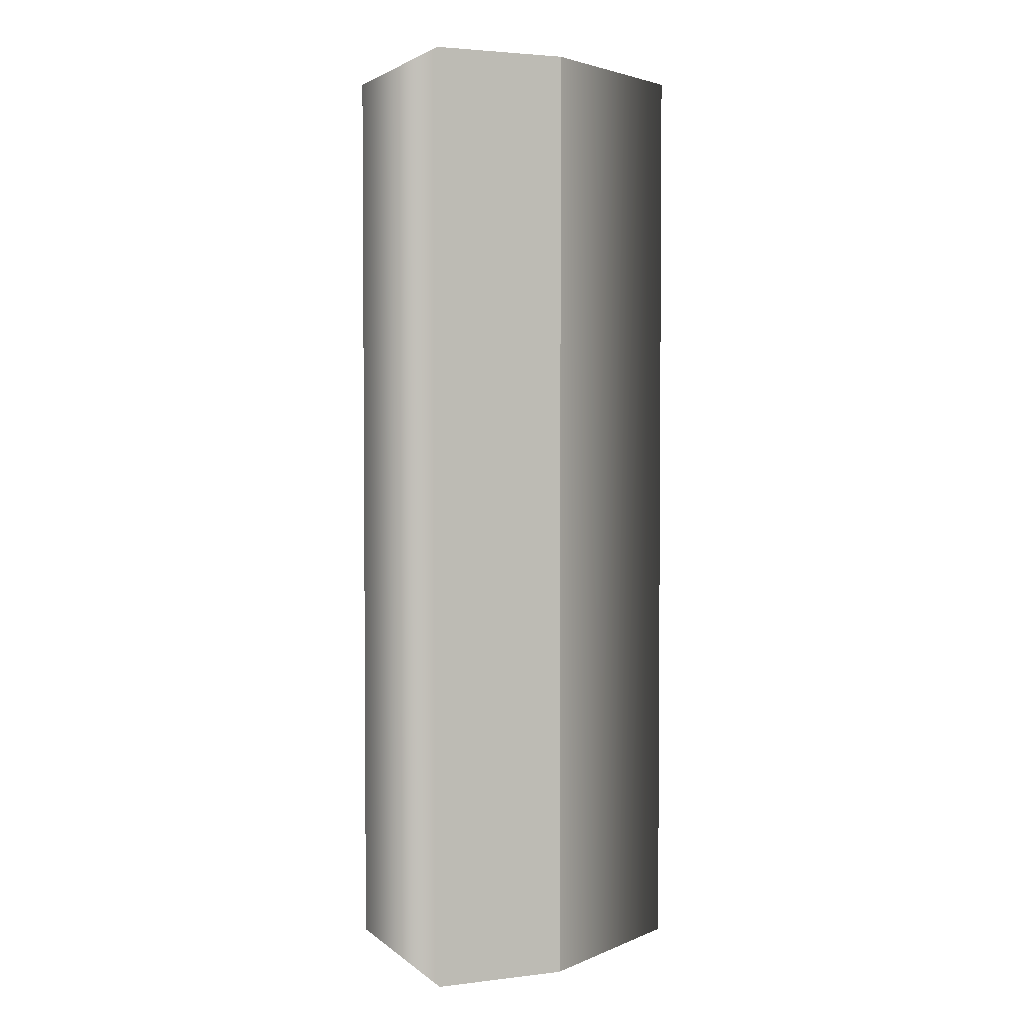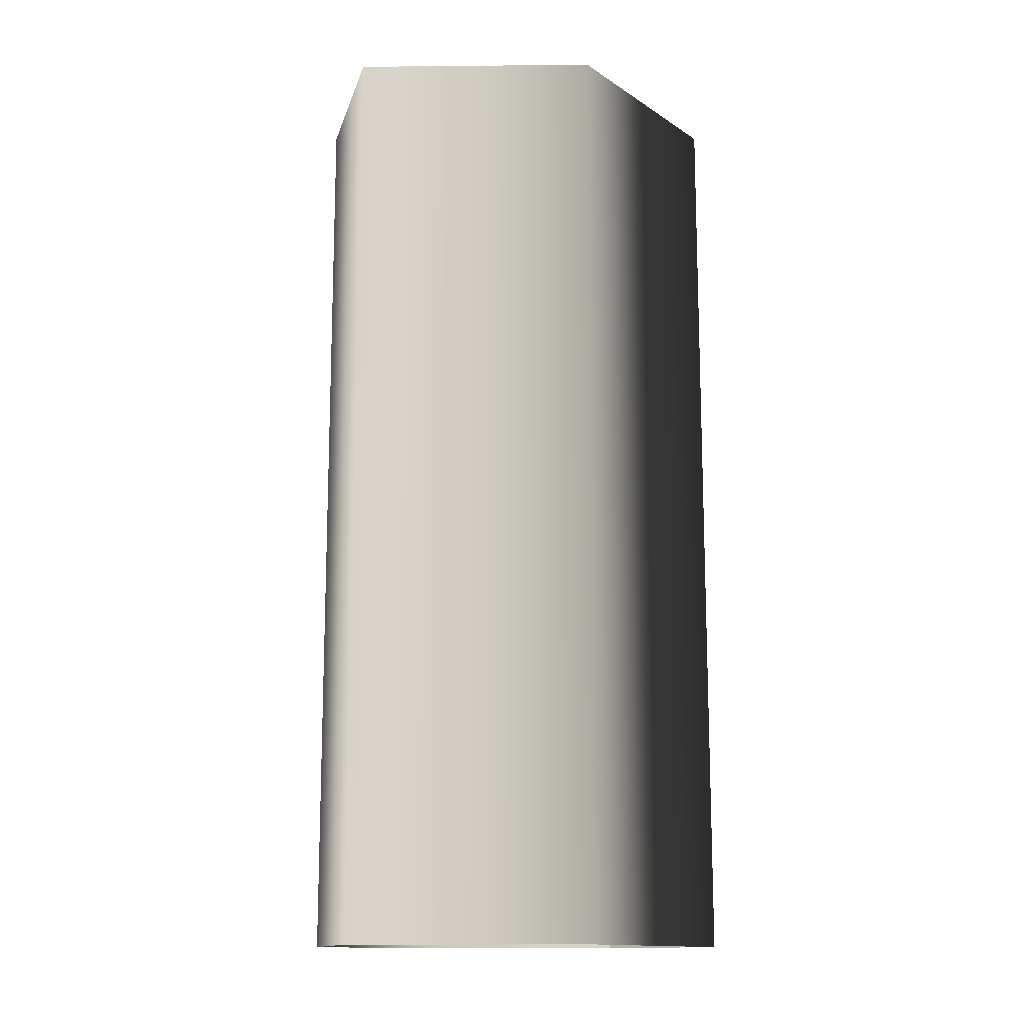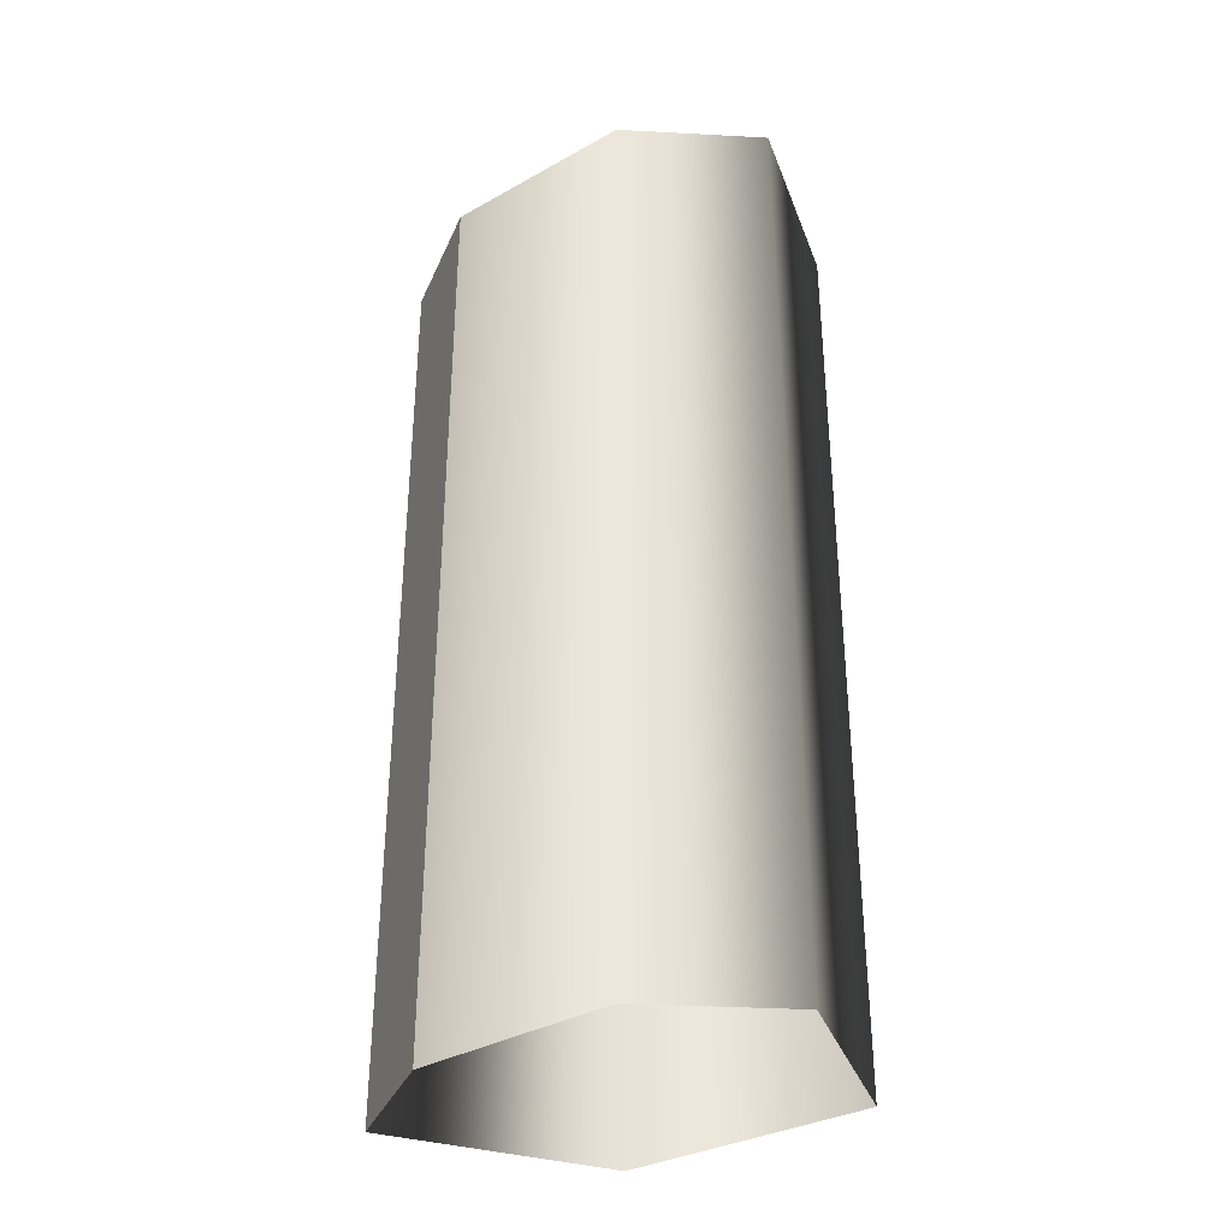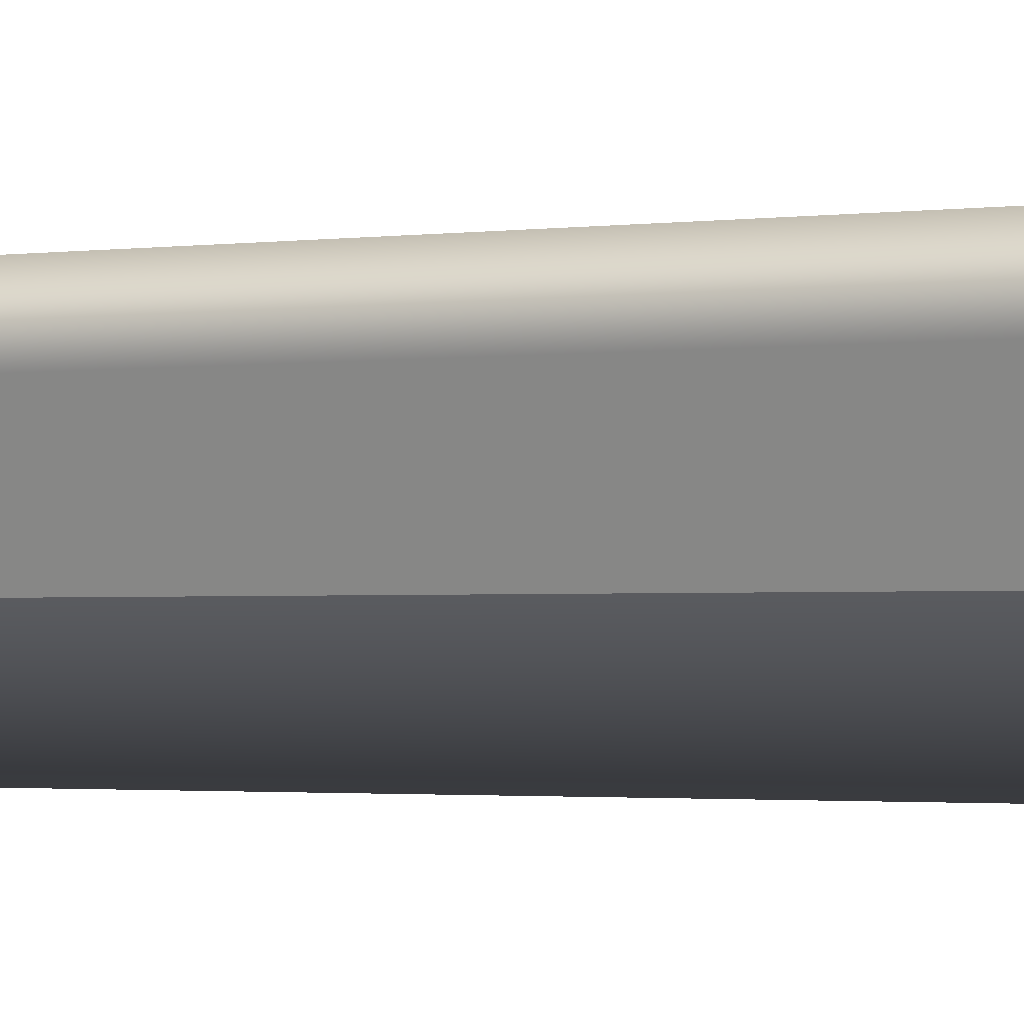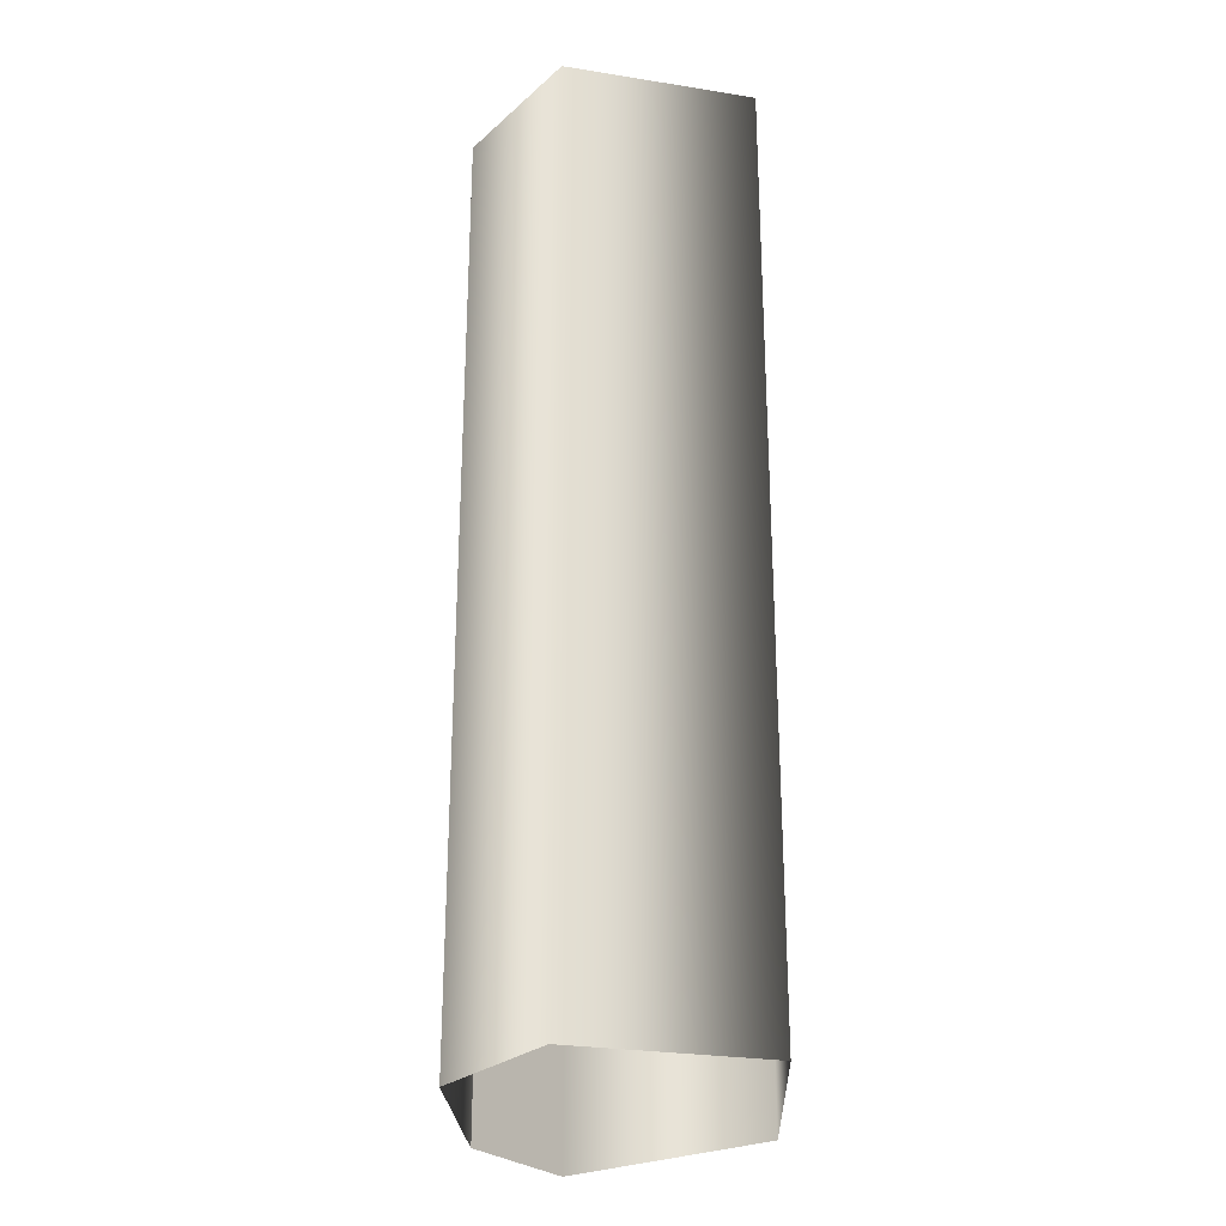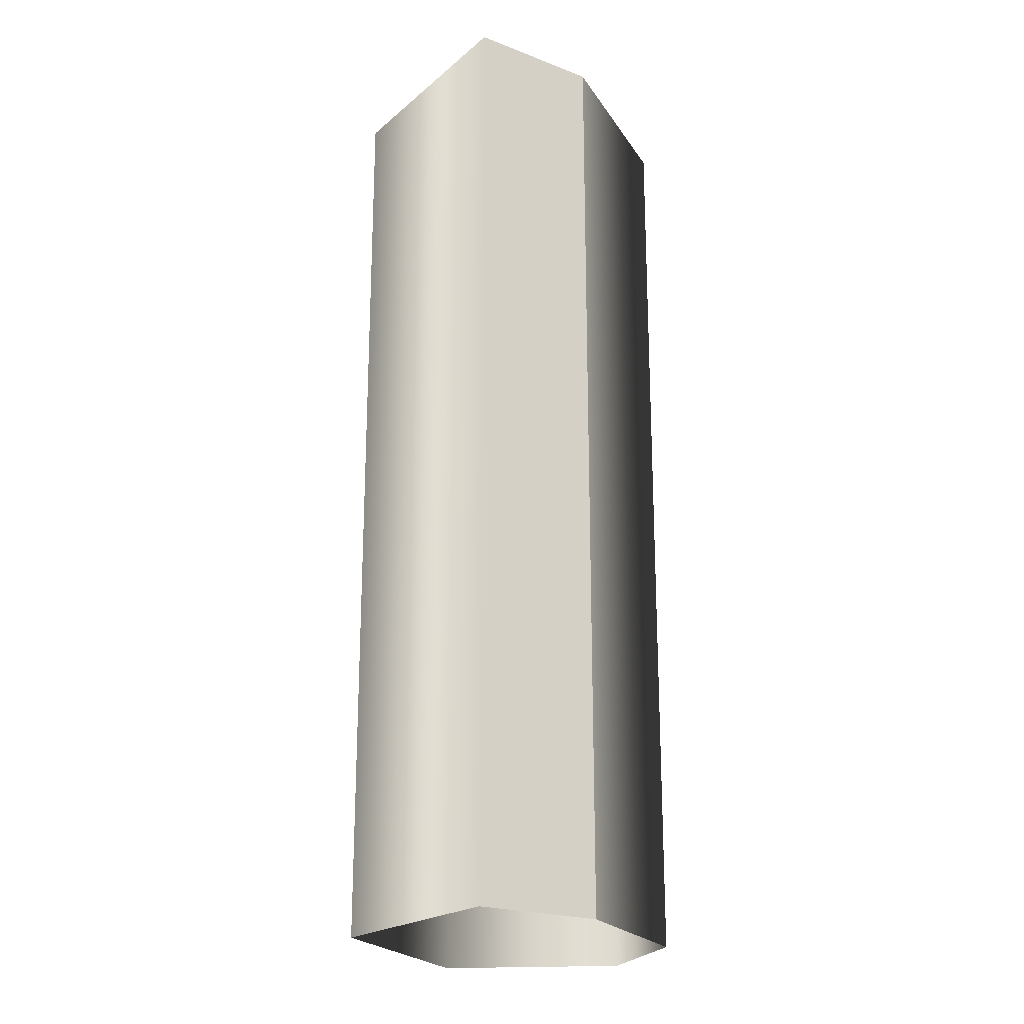
<metadata>
{"format":"obj","ext":"obj","renderer":"f3d","projection":"perspective","resolution":1024,"background":"white","views":[{"elev":3.0,"azim":90.4,"up":"+Y"},{"elev":-13.8,"azim":-31.0,"up":"+Y"},{"elev":-35.4,"azim":-178.1,"up":"+Y"},{"elev":-2.3,"azim":112.1,"up":"+Z"},{"elev":-27.1,"azim":-120.8,"up":"+Y"},{"elev":-21.1,"azim":79.0,"up":"+Y"}]}
</metadata>
<code>
g
v 79.3 59.59 -16.31
v 79.3 45.59 -16.31
v 76.86 59.59 -18.01
v 76.86 45.59 -18.01
v 74.64 59.59 -17.77
v 74.64 45.59 -17.77
v 73.81 59.59 -15.06
v 73.81 45.59 -15.06
v 76.91 59.59 -13.11
v 76.91 45.59 -13.11
v 80.09 59.59 -14.49
v 80.09 45.59 -14.49
v 79.3 59.59 -16.31
v 79.3 45.59 -16.31
g _0
f 1 2 3
f 4 3 2
f 3 4 5
f 6 5 4
f 5 6 7
f 8 7 6
f 7 8 9
f 10 9 8
f 9 10 11
f 12 11 10
f 11 12 13
f 14 13 12

</code>
